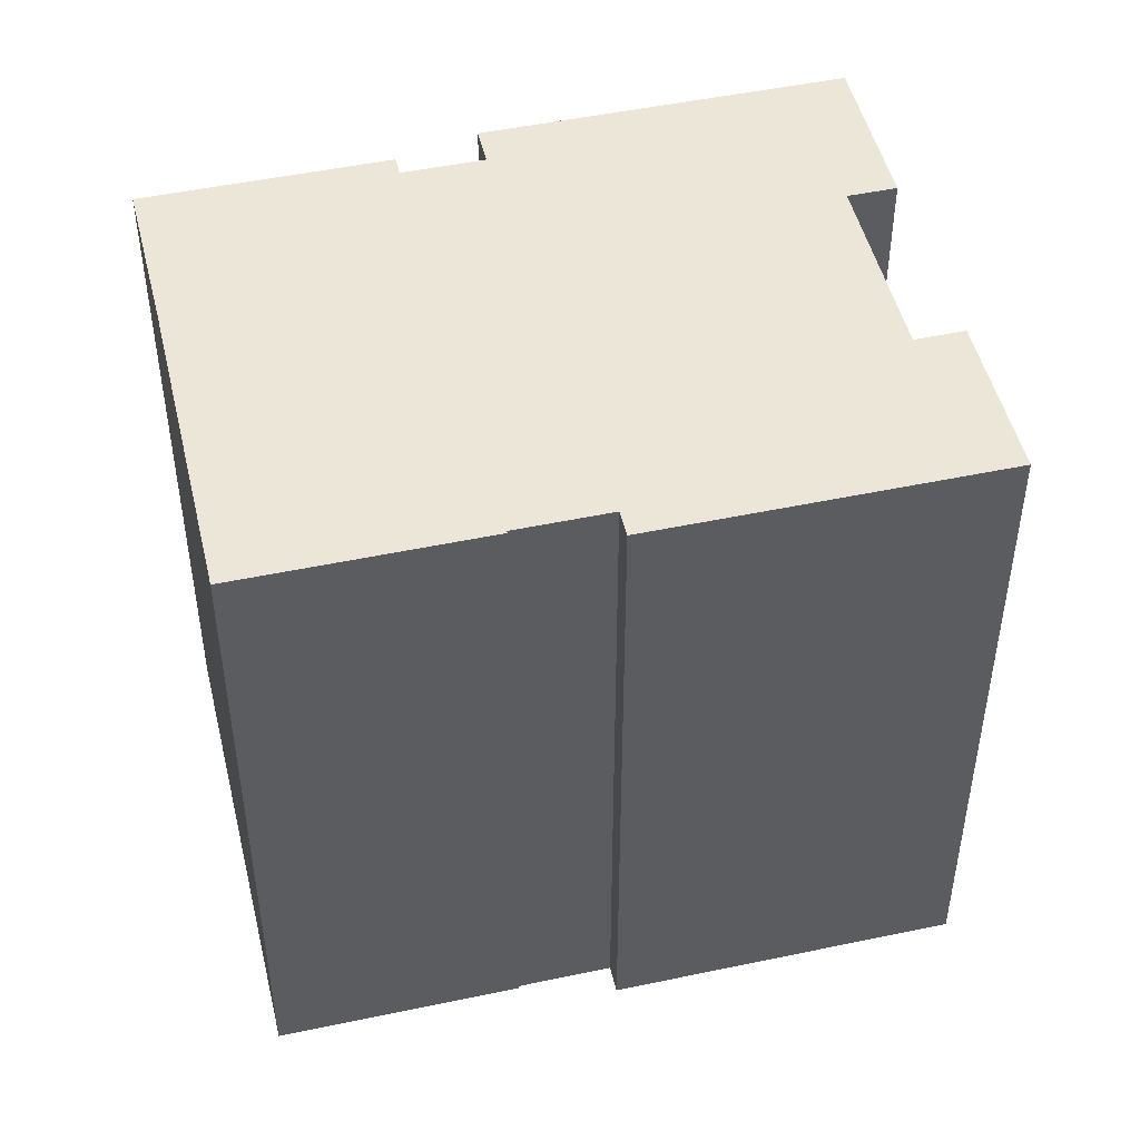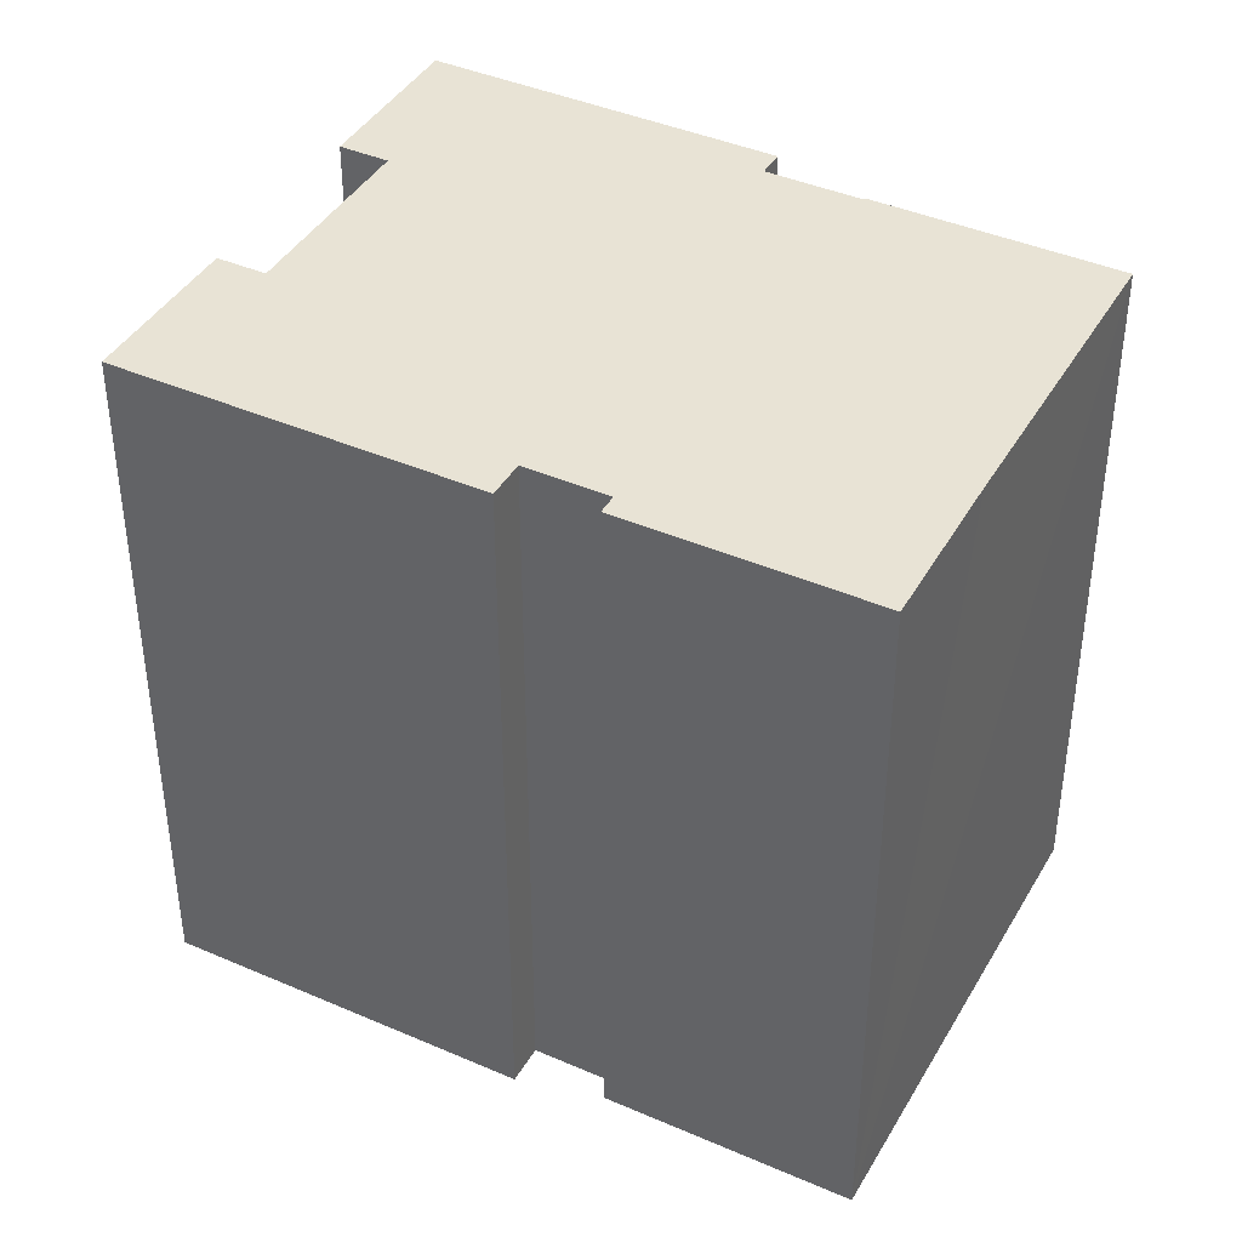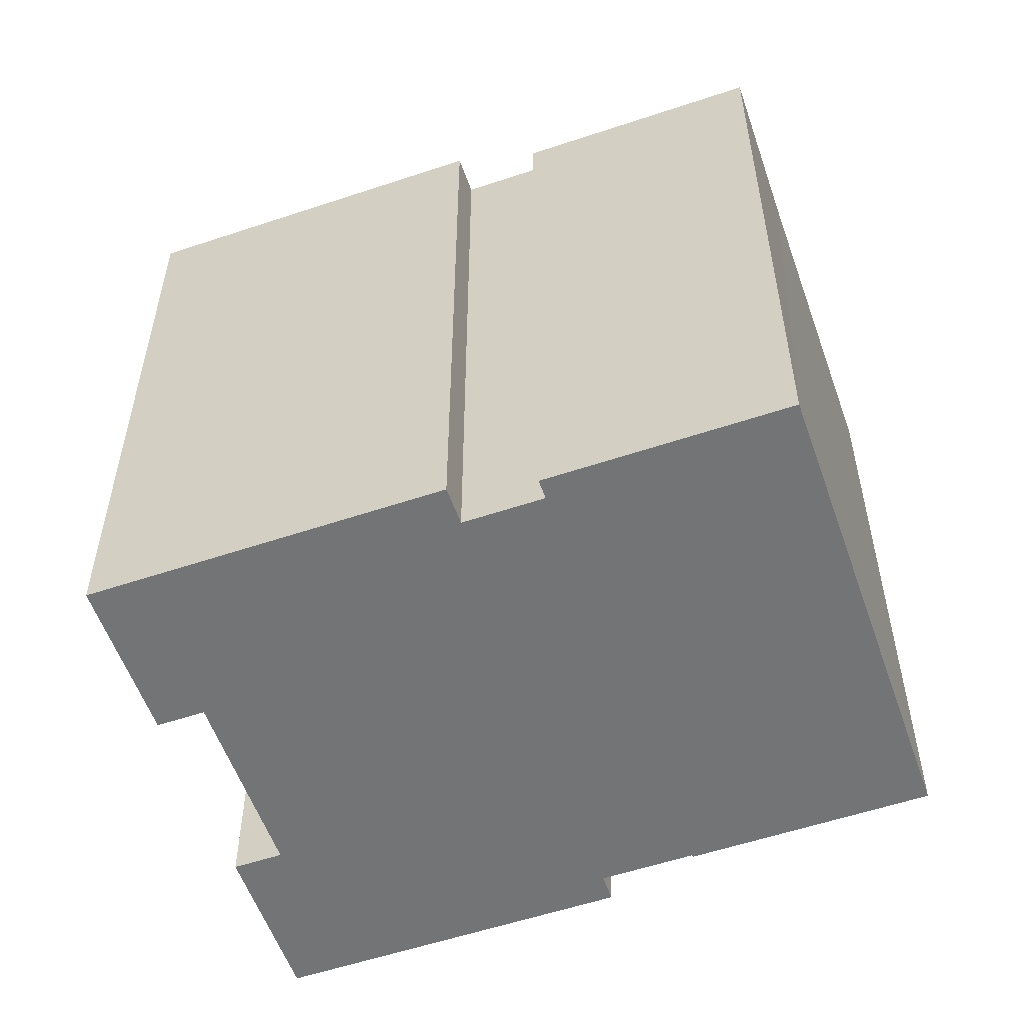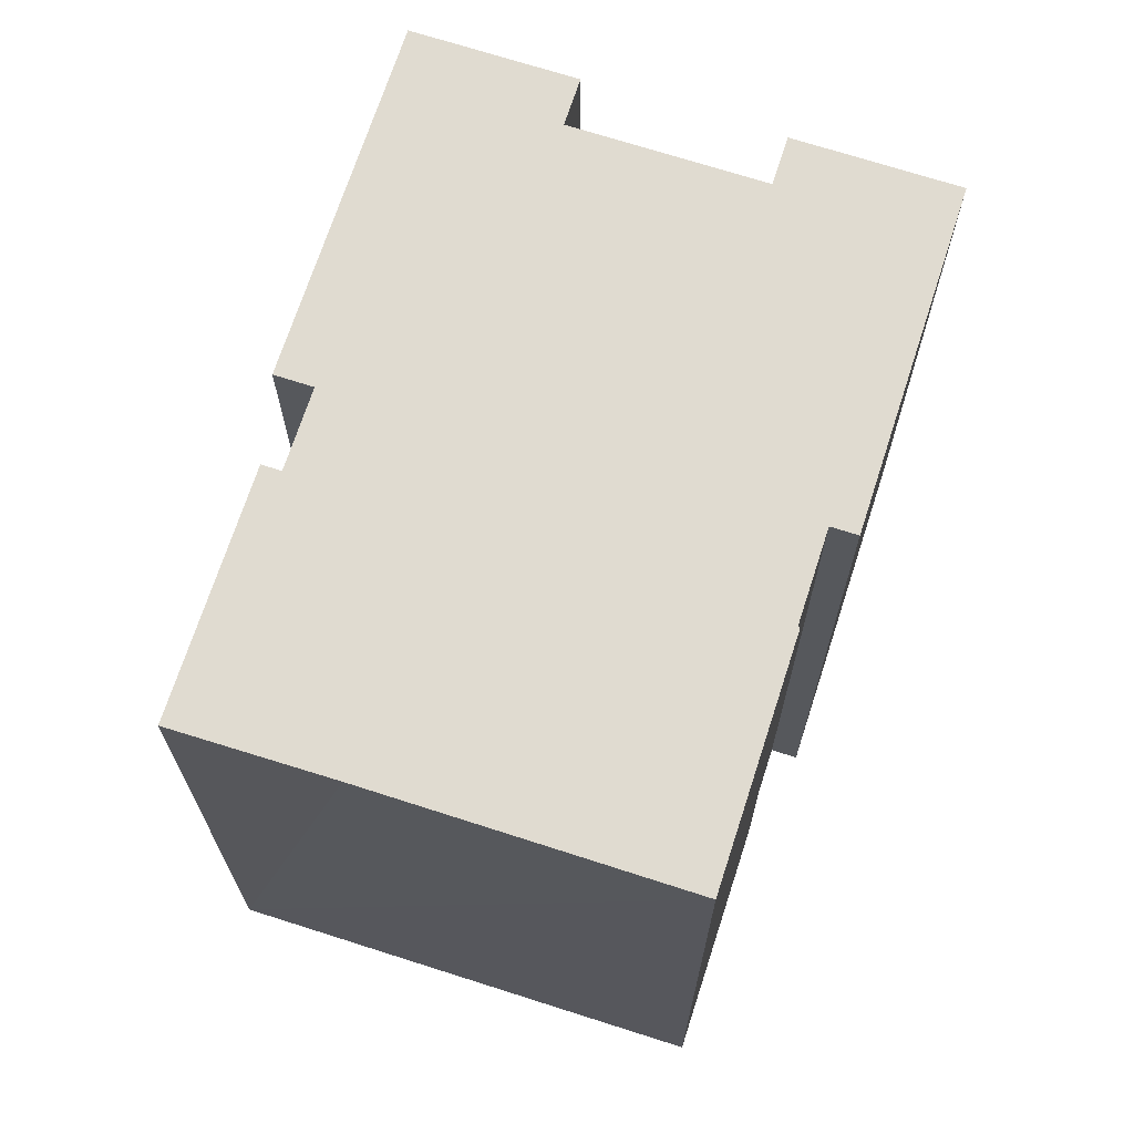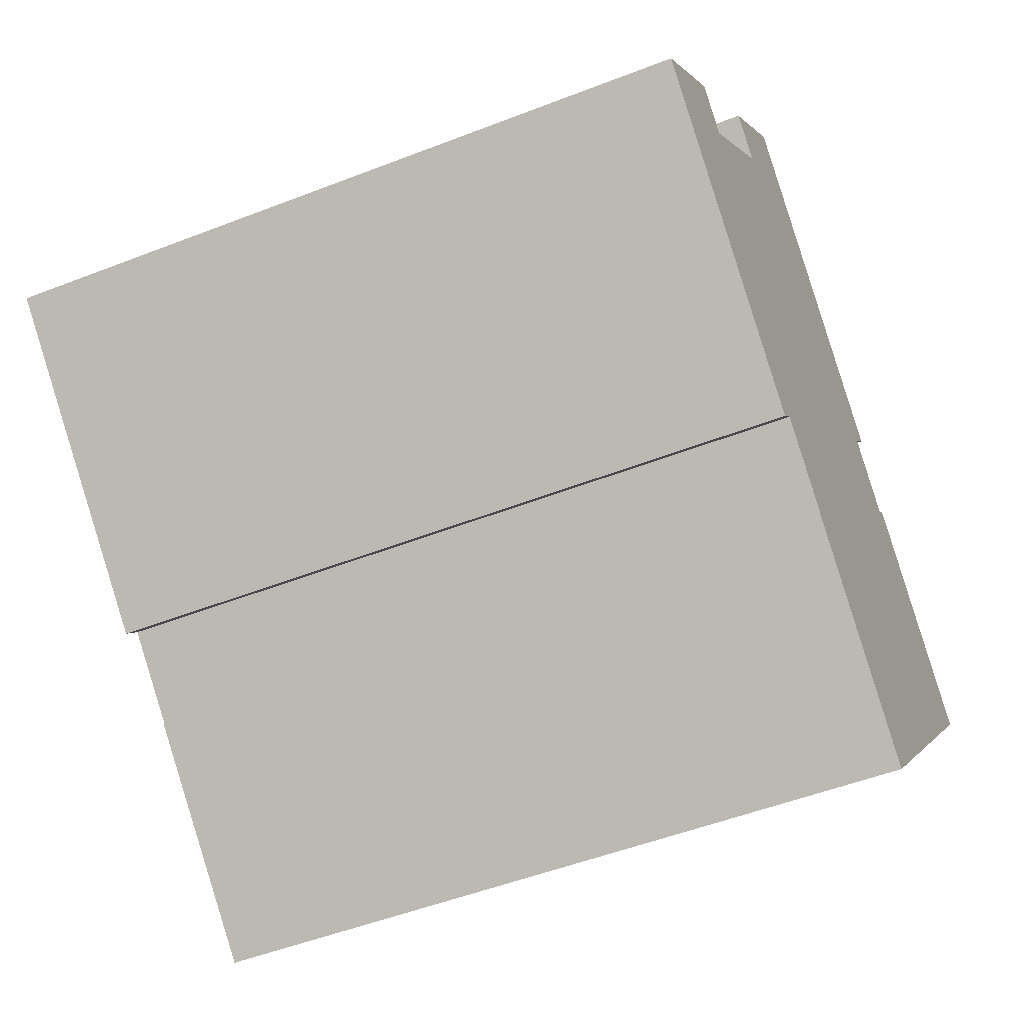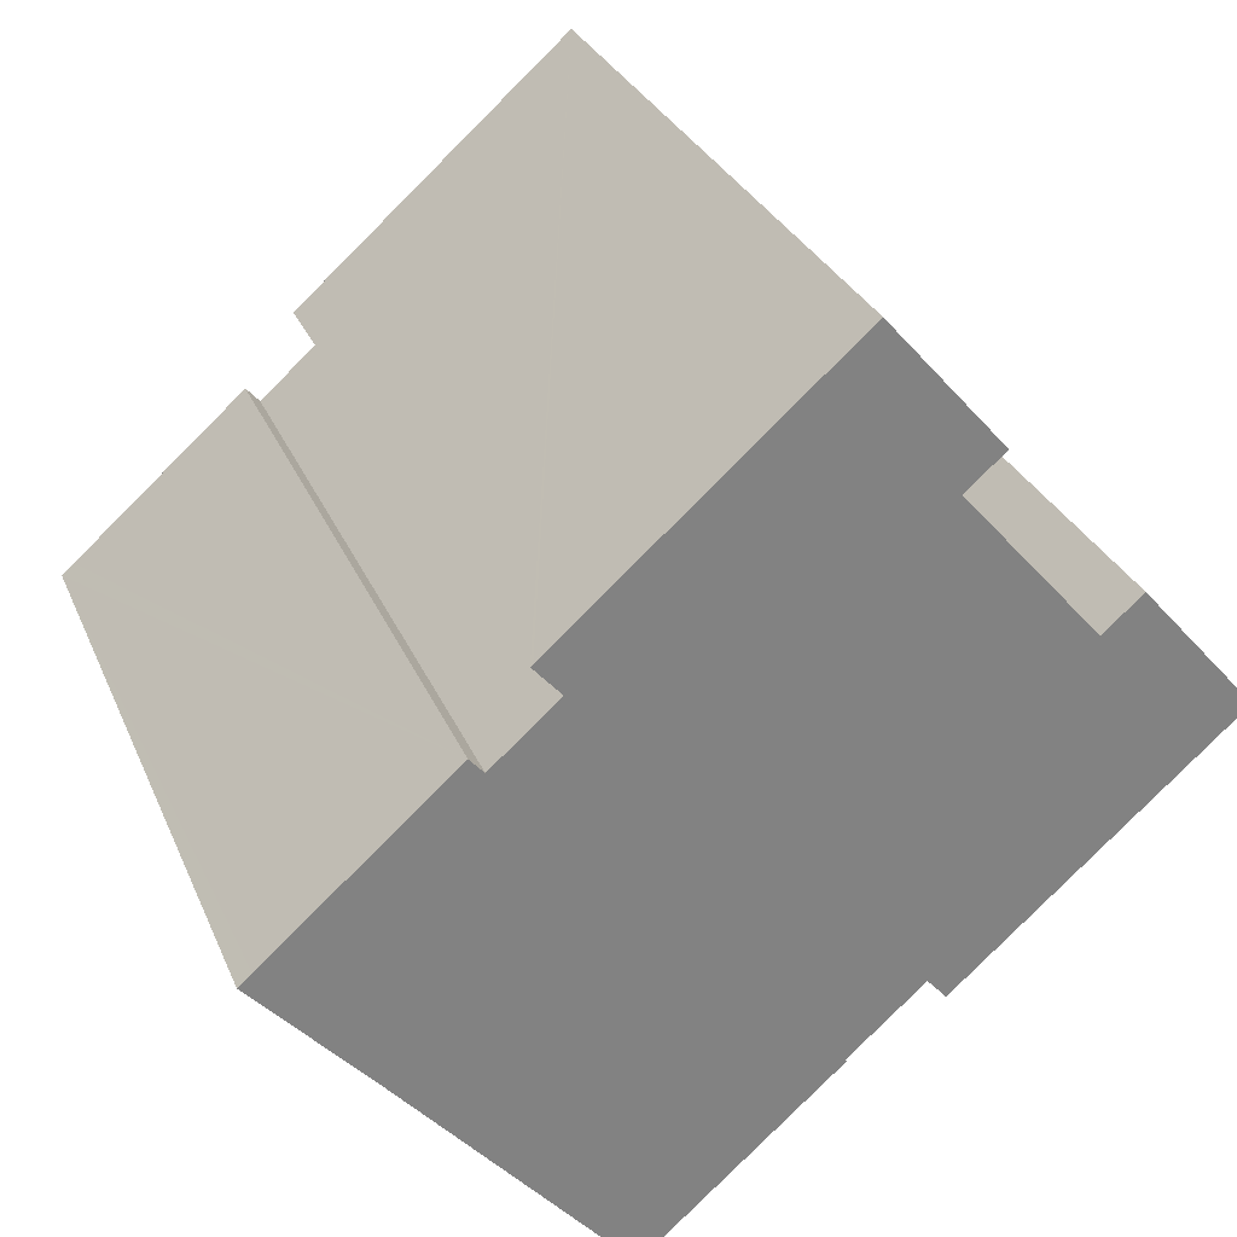
<metadata>
{"format":"obj","ext":"obj","renderer":"f3d","projection":"perspective","resolution":1024,"background":"white","views":[{"elev":48.7,"azim":-152.0,"up":"+Y"},{"elev":41.3,"azim":69.1,"up":"+Y"},{"elev":-56.1,"azim":60.6,"up":"+Y"},{"elev":70.0,"azim":149.2,"up":"+Y"},{"elev":-50.7,"azim":-66.9,"up":"+Z"},{"elev":29.4,"azim":160.1,"up":"+Z"}]}
</metadata>
<code>
v  10.58 20.8 12.03
v  8.38 20.8 7.272
v  7.267 20.8 8.249
v  18.76 20.8 4.857
v  7.862 20.8 -6.897
v  8.509 20.8 -6.358
v  7.961 20.8 -6.984
v  18.05 20.8 3.902
v  10.68 20.8 -8.263
v  18.83 20.8 4.796
v  16.23 20.8 -13.22
v  10.64 20.8 -8.314
v  19.93 20.8 2.25
v  20.33 20.8 2.705
v  25.57 20.8 -1.892
v  22.66 20.8 -5.885
v  25.95 20.8 -2.222
v  3.329 20.8 3.796
v  0 20.8 1.274e-15
v  4.46 20.8 2.804
v  25.95 1.361e-16 -2.222
v  16.23 8.094e-16 -13.22
v  22.66 3.604e-16 -5.885
v  8.509 3.893e-16 -6.358
v  7.961 4.276e-16 -6.984
v  18.83 -2.937e-16 4.796
v  18.05 -2.389e-16 3.902
v  10.64 5.091e-16 -8.314
v  10.68 5.06e-16 -8.263
v  0 0 0
v  7.862 4.223e-16 -6.897
v  8.38 -4.453e-16 7.272
v  7.267 -5.051e-16 8.249
v  3.329 -2.324e-16 3.796
v  4.46 -1.717e-16 2.804
v  10.58 -7.366e-16 12.03
v  19.93 -1.378e-16 2.25
v  20.33 -1.656e-16 2.705
v  18.76 -2.974e-16 4.857
v  25.57 1.159e-16 -1.892
g defaultobject
f 1 2 3
f 2 1 4
f 2 4 5
f 5 4 6
f 5 6 7
f 6 4 8
f 6 8 9
f 8 4 10
f 9 11 12
f 11 9 8
f 11 8 13
f 11 13 14
f 11 14 15
f 11 15 16
f 16 15 17
f 18 5 19
f 5 18 20
f 5 20 2
f 21 16 17
f 16 21 11
f 11 21 22
f 22 21 23
f 24 7 6
f 7 24 25
f 26 8 10
f 8 26 27
f 22 12 11
f 12 22 28
f 29 6 9
f 6 29 24
f 25 5 7
f 5 25 19
f 19 25 30
f 30 25 31
f 32 3 2
f 3 32 33
f 28 9 12
f 9 28 29
f 30 18 19
f 18 30 34
f 35 2 20
f 2 35 32
f 33 1 3
f 1 33 36
f 37 14 13
f 14 37 38
f 34 20 18
f 20 34 35
f 36 4 1
f 4 36 10
f 10 36 26
f 26 36 39
f 27 13 8
f 13 27 37
f 15 21 17
f 21 15 14
f 21 14 40
f 40 14 38
f 40 38 37
f 33 39 36
f 39 33 32
f 39 32 35
f 30 35 34
f 35 30 39
f 39 30 26
f 26 30 27
f 27 30 37
f 37 30 24
f 24 30 31
f 37 24 40
f 40 24 21
f 24 31 25
f 24 23 21
f 23 24 29
f 23 29 22
f 22 29 28

</code>
